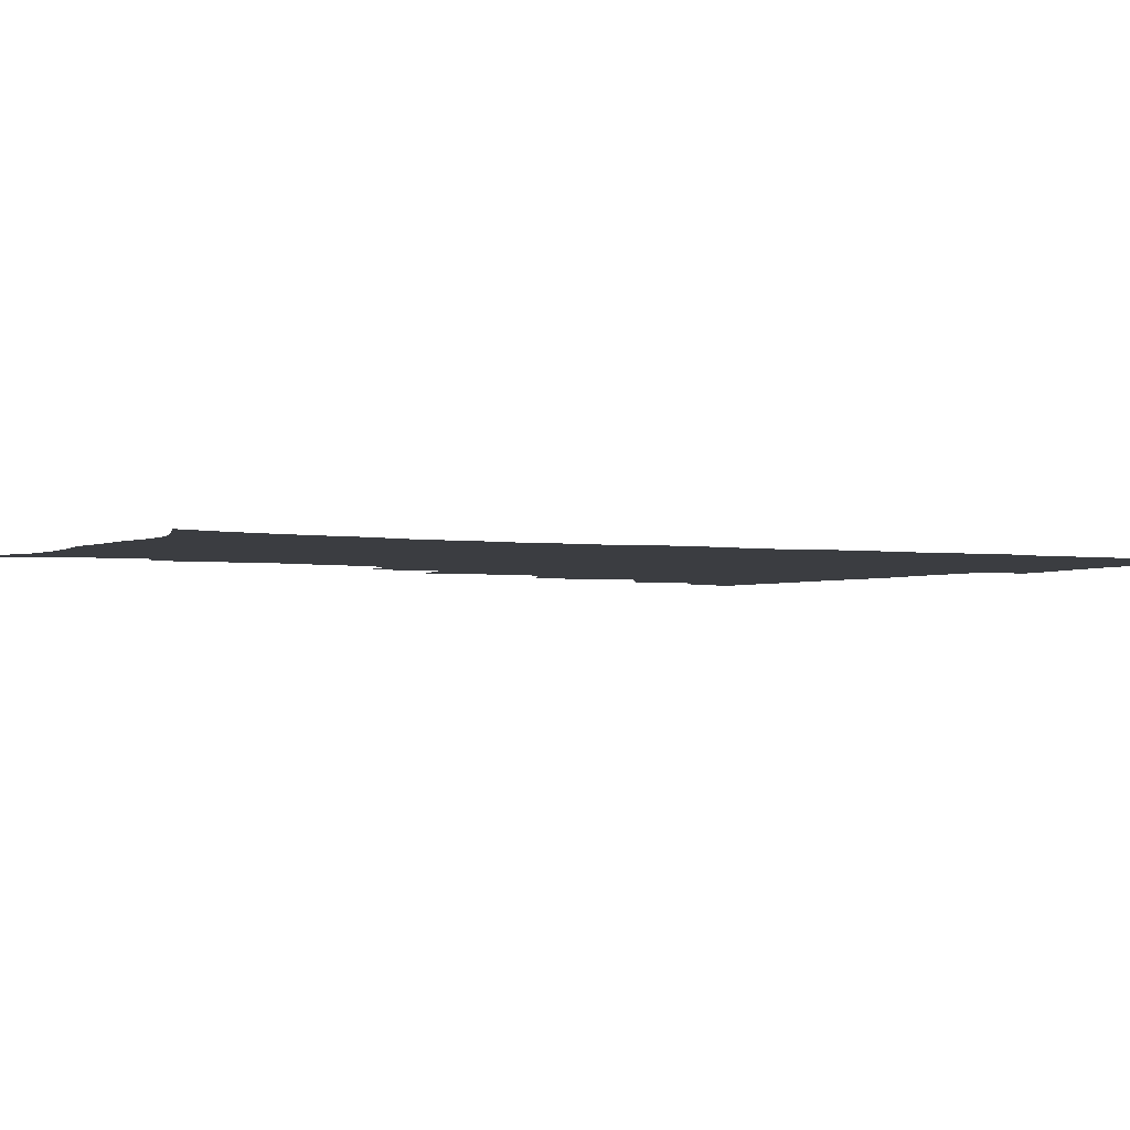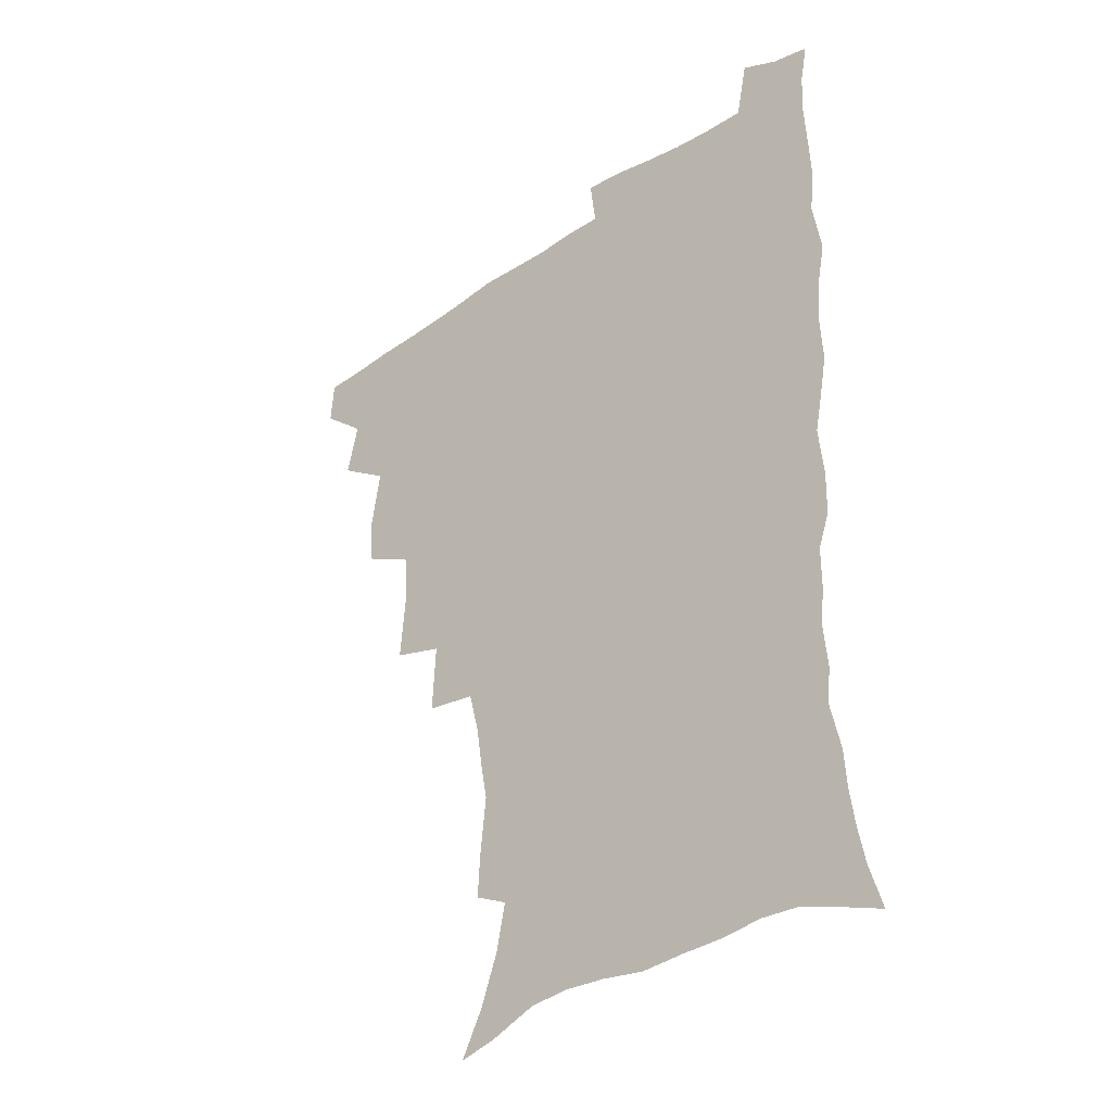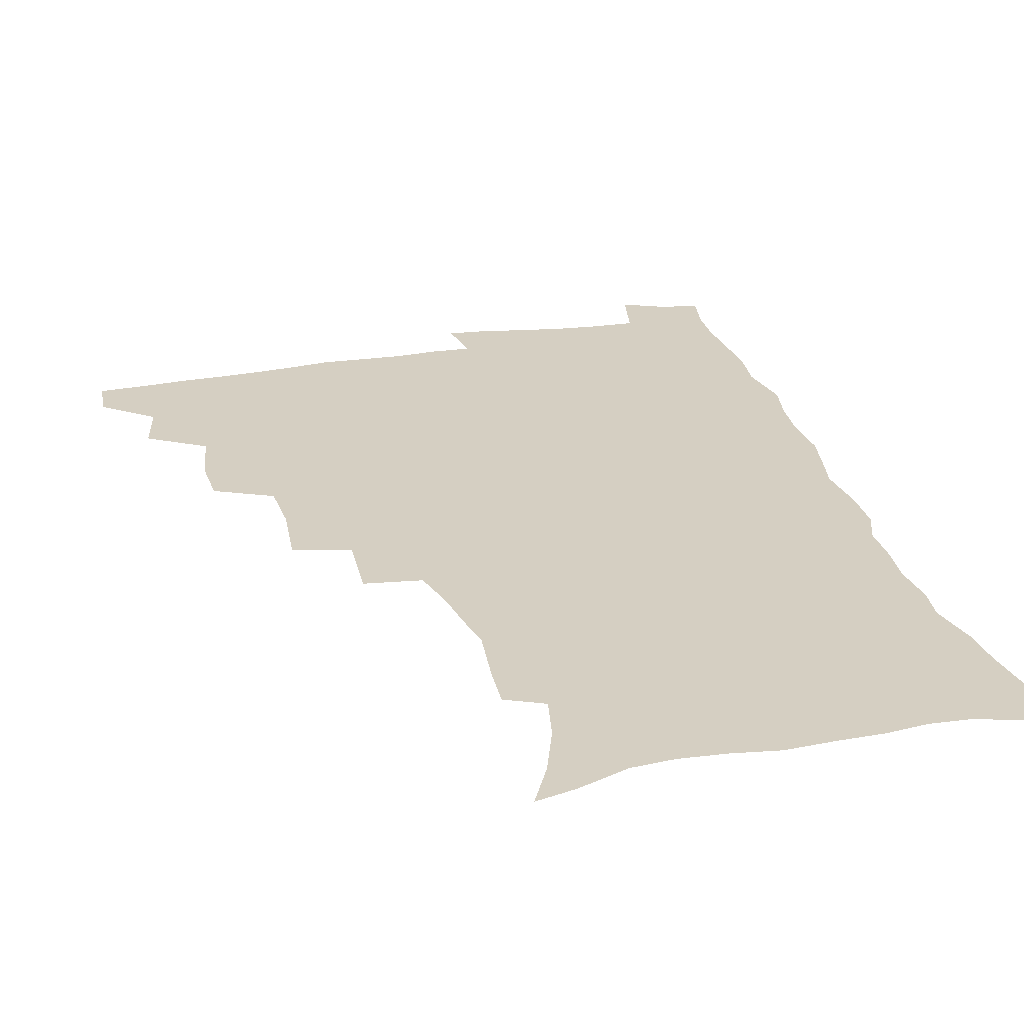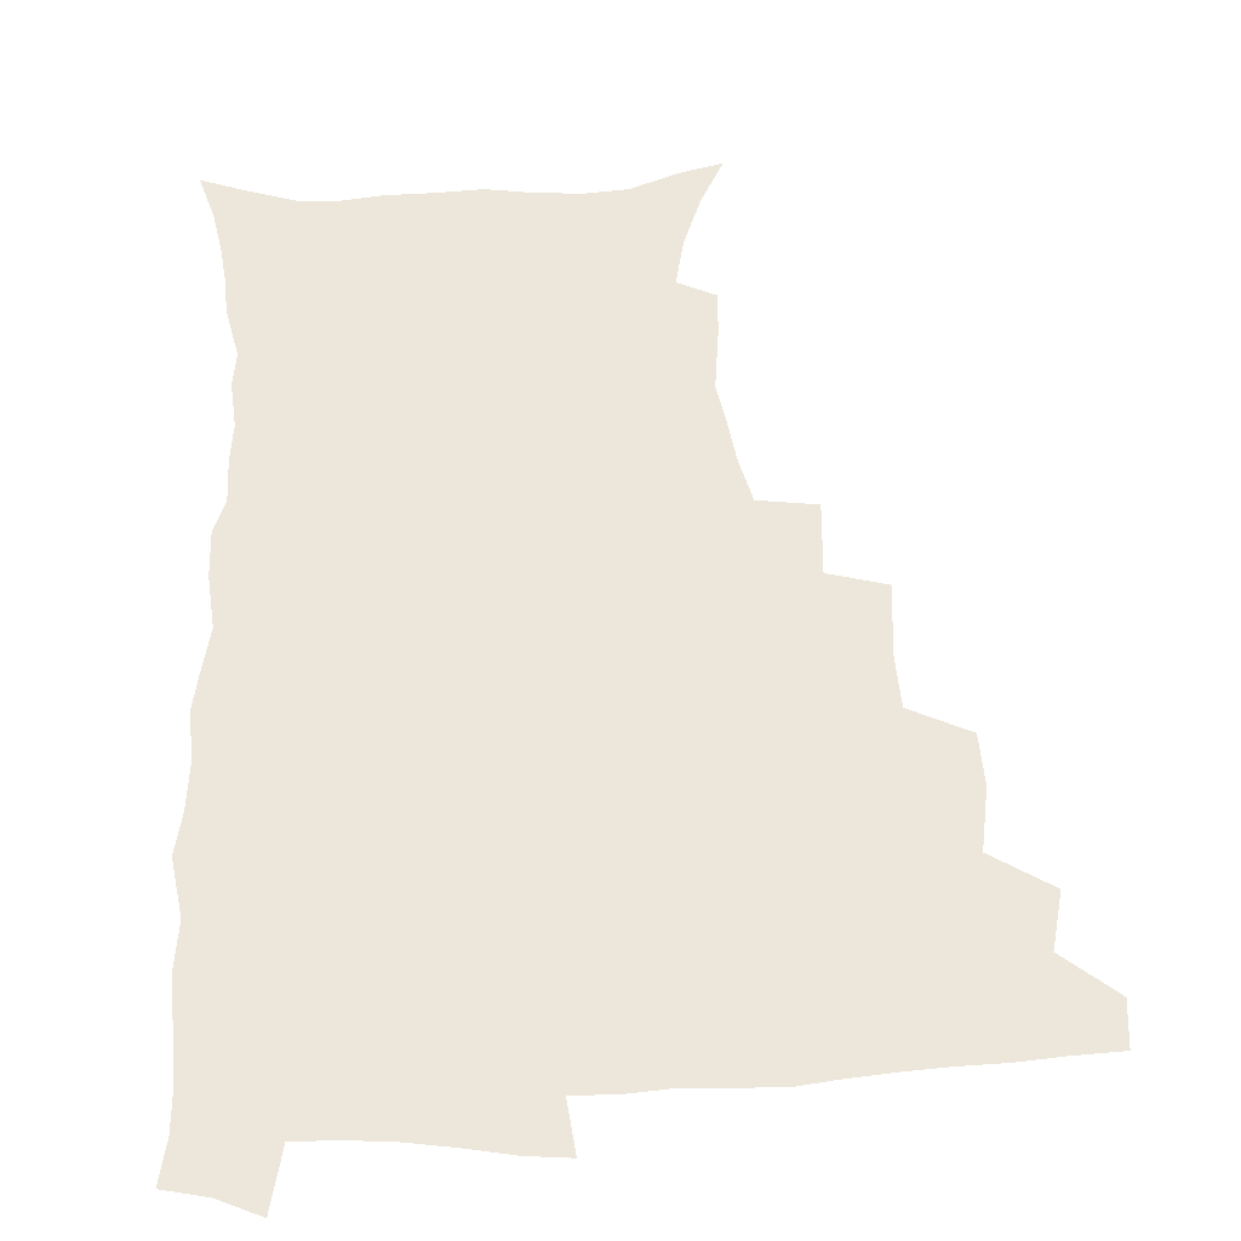
<metadata>
{"format":"obj","ext":"obj","renderer":"f3d","projection":"perspective","resolution":1024,"background":"white","views":[{"elev":-2.5,"azim":60.5,"up":"+Z"},{"elev":-34.3,"azim":41.9,"up":"+Y"},{"elev":25.9,"azim":-14.7,"up":"+Z"},{"elev":53.9,"azim":177.5,"up":"+Z"}]}
</metadata>
<code>
v 464.6 491.6 0
v 465.9 507.6 0
v 477.8 457.4 0
v 482.3 476.9 0
v 482.7 493 0
v 482.6 508.5 0
v 495 405 0
v 494.3 423 0
v 497.8 444.7 0
v 499 462.5 0
v 500.1 478.7 0
v 498.9 494.2 0
v 497.6 509.8 0
v 514 351.4 0
v 516 375.7 0
v 515.1 395.3 0
v 516.8 416.5 0
v 516.1 433.1 0
v 516.9 450.3 0
v 517.9 466.2 0
v 516.1 480.3 0
v 514.9 494.8 0
v 513.3 510.3 0
v 532.5 320.4 0
v 533.8 346.2 0
v 533.1 366.5 0
v 533 386 0
v 532.5 403.7 0
v 531.2 418.8 0
v 530.6 434.3 0
v 531.8 451.6 0
v 531.9 466.9 0
v 530.8 481.4 0
v 529.6 496 0
v 528.1 511.2 0
v 558.1 234.5 0
v 559 250.9 0
v 561.3 272.4 0
v 558.9 285.6 0
v 556.4 302 0
v 552.4 317.8 0
v 550.2 337 0
v 549.1 355.7 0
v 548 373.2 0
v 547.9 391.6 0
v 546.9 406.5 0
v 546.3 422.2 0
v 547.3 439 0
v 546.6 453.3 0
v 546.9 468 0
v 545.3 482.6 0
v 544.2 497.1 0
v 542.6 512.6 0
v 552.7 176.2 0
v 561 192.5 0
v 567.8 211.3 0
v 571.1 228.3 0
v 571.8 245 0
v 572.2 261.9 0
v 571.8 278.3 0
v 570.7 296 0
v 567.9 310.4 0
v 566.2 328 0
v 563.8 343.2 0
v 563.4 362.2 0
v 562.9 379.3 0
v 561.1 393.1 0
v 561.9 410.5 0
v 562 426.3 0
v 561.5 440.7 0
v 561.8 455.6 0
v 560.7 469.2 0
v 560.6 483 0
v 559.1 497.6 0
v 557 514.5 0
v 566.6 179.8 0
v 573.3 195.5 0
v 582.7 220.2 0
v 584.2 237.4 0
v 584.8 254.1 0
v 583.4 267.2 0
v 583.1 284.3 0
v 582.6 303.8 0
v 581.2 319.1 0
v 579.2 333.8 0
v 578.2 350.7 0
v 576.8 365.5 0
v 576.9 383.6 0
v 576.6 398.6 0
v 575.4 412 0
v 576.1 428.6 0
v 575.9 442.6 0
v 575.6 456.2 0
v 574.9 469.7 0
v 574.8 483.4 0
v 573.5 498.2 0
v 572 513.9 0
v 584.2 186.6 0
v 592.3 208.3 0
v 594.8 224.4 0
v 596 241.3 0
v 596.3 258.7 0
v 595.7 274.2 0
v 595.2 290.2 0
v 593.8 304.7 0
v 593.3 324.9 0
v 591.7 336.6 0
v 591.1 353.9 0
v 590.3 369.1 0
v 589.8 383.9 0
v 589.9 400.6 0
v 589.3 414.3 0
v 589.3 428.6 0
v 589.5 443.1 0
v 589.2 456.6 0
v 589.1 470.3 0
v 588.8 484.1 0
v 587.8 498.6 0
v 587 513.4 0
v 599.2 188 0
v 605.1 209.5 0
v 607.6 228.6 0
v 608 245 0
v 607.6 259.5 0
v 606.8 273.5 0
v 606.6 293.1 0
v 606.3 310.3 0
v 605.1 324.4 0
v 604.3 339.8 0
v 603.9 356.9 0
v 603.4 371.7 0
v 603 385.9 0
v 602.9 401.3 0
v 603.1 416.3 0
v 603 429.9 0
v 603.1 443.8 0
v 603.1 457 0
v 603.2 470.5 0
v 603.3 484 0
v 602.8 498 0
v 601.2 514.5 0
v 615 187 0
v 618.7 211.2 0
v 619.7 229.3 0
v 619.7 246.3 0
v 619.7 264.4 0
v 619.2 280.8 0
v 618.5 292.8 0
v 617.8 313.3 0
v 617.2 326.1 0
v 616.8 342.7 0
v 616.3 357.3 0
v 616.1 371.6 0
v 616 387.9 0
v 616 402.5 0
v 616.1 416.8 0
v 616.3 430.3 0
v 616.3 443.5 0
v 616.7 457.1 0
v 617.5 471 0
v 617.4 483.9 0
v 616.9 497.9 0
v 615.6 514.2 0
v 613.4 532.3 0
v 631.5 184.5 0
v 632.1 210.2 0
v 632 233.1 0
v 631.9 247.7 0
v 631.4 265.4 0
v 630.9 279.4 0
v 630.4 296.4 0
v 629.7 311.7 0
v 629.3 327.2 0
v 628.8 343.7 0
v 628.9 356.6 0
v 628.7 372.5 0
v 628.7 387.5 0
v 628.8 402.1 0
v 628.9 416.3 0
v 629.5 431.8 0
v 629.8 444.1 0
v 630.2 457.1 0
v 630.7 470.7 0
v 630.9 483.9 0
v 630.9 497.7 0
v 630 513.5 0
v 627.8 531.1 0
v 648.1 185.6 0
v 645.7 211.8 0
v 645.3 228.4 0
v 644.1 246 0
v 643 264.8 0
v 642.6 280 0
v 641.9 296.9 0
v 641.5 312.6 0
v 641.7 325.5 0
v 641.1 341.9 0
v 641.1 357.4 0
v 641.3 371.5 0
v 641.4 386.5 0
v 641.6 401.1 0
v 641.6 417 0
v 642.3 430.2 0
v 642.9 443.3 0
v 643.5 456.8 0
v 643.9 470.7 0
v 644.4 483.7 0
v 644.8 497.2 0
v 645.8 510.3 0
v 643.2 528.2 0
v 664.3 185.9 0
v 660 208.8 0
v 657.4 229.5 0
v 656.6 244.1 0
v 654.6 263.9 0
v 654.8 277.3 0
v 653.4 296.4 0
v 653.3 310.9 0
v 653.6 324.7 0
v 653.3 340.5 0
v 653.3 355.8 0
v 654.4 368.9 0
v 654.4 384.3 0
v 655.2 397.8 0
v 654.6 414.8 0
v 655.3 428.6 0
v 656.5 441.5 0
v 656.7 456.1 0
v 657.1 470 0
v 658 483.2 0
v 658.6 496.8 0
v 659.1 510.4 0
v 658.6 525.8 0
v 678.9 187.8 0
v 673.8 207.6 0
v 670.6 226.4 0
v 668.8 243 0
v 667.6 259.2 0
v 666.6 275.9 0
v 665.4 293 0
v 665 308.5 0
v 666 321.6 0
v 665.7 337.9 0
v 666.9 351.1 0
v 667.2 366.2 0
v 666.9 382.7 0
v 668 396.1 0
v 667.4 413.1 0
v 668.7 426.4 0
v 669.5 440.6 0
v 670.6 454.1 0
v 670.8 468.7 0
v 671.3 483 0
v 672.5 496.3 0
v 673.2 510.4 0
v 673.8 524.6 0
v 693 187 0
v 688.7 203.6 0
v 684.8 221.7 0
v 681.5 240 0
v 679.8 256.3 0
v 679.1 271.6 0
v 678.1 288 0
v 679.1 301.4 0
v 677.8 319.3 0
v 679.2 332.5 0
v 679.1 348.3 0
v 680.4 362.2 0
v 680.1 378.6 0
v 681.5 392.6 0
v 682 407.9 0
v 682.6 422.9 0
v 682.9 438.1 0
v 684.7 451.7 0
v 684.1 468 0
v 685.4 481.5 0
v 686.2 495.5 0
v 687.8 509.6 0
v 688.8 524.4 0
v 693 545.6 0
v 708.8 182 0
v 703.8 198.6 0
v 700.3 214.9 0
v 697.6 231 0
v 693.8 249.5 0
v 693.1 264.4 0
v 692.1 280.5 0
v 691.6 296.1 0
v 692.4 310.5 0
v 693.6 324.6 0
v 695.4 338.6 0
v 694.5 355.7 0
v 695.4 370.8 0
v 697.6 384.6 0
v 697.5 401.1 0
v 699.2 415.6 0
v 697.8 433.4 0
v 700.7 446.9 0
v 698.8 464.7 0
v 699.3 479.5 0
v 701.2 493.6 0
v 702.5 508.3 0
v 703.2 523 0
v 707.2 539.3 0
v 724.6 176.3 0
v 719.5 192.5 0
v 716.7 206.6 0
v 714.8 220.5 0
v 713.9 234.4 0
v 709.8 252.7 0
v 711.3 264.8 0
v 709.7 281.6 0
v 711.1 295.3 0
v 711.1 311.2 0
v 715.3 322.9 0
v 715.6 339.2 0
v 713.6 358.3 0
v 716.4 372.4 0
v 719 387.1 0
v 718 405.3 0
v 719.3 421.4 0
v 722.1 436.2 0
v 718.7 456.3 0
v 720.4 472.1 0
v 719.5 489 0
v 718.4 506.4 0
v 719 521.6 0
v 721.8 536.3 0
f 4 5 1
f 1 5 2
f 5 6 2
f 9 10 3
f 3 10 4
f 10 11 4
f 4 11 5
f 11 12 5
f 5 12 6
f 12 13 6
f 16 17 7
f 7 17 8
f 17 18 8
f 8 18 9
f 18 19 9
f 9 19 10
f 19 20 10
f 10 20 11
f 20 21 11
f 11 21 12
f 21 22 12
f 12 22 13
f 22 23 13
f 25 26 14
f 14 26 15
f 26 27 15
f 15 27 16
f 27 28 16
f 16 28 17
f 28 29 17
f 17 29 18
f 29 30 18
f 18 30 19
f 30 31 19
f 19 31 20
f 31 32 20
f 20 32 21
f 32 33 21
f 21 33 22
f 33 34 22
f 22 34 23
f 34 35 23
f 41 42 24
f 24 42 25
f 42 43 25
f 25 43 26
f 43 44 26
f 26 44 27
f 44 45 27
f 27 45 28
f 45 46 28
f 28 46 29
f 46 47 29
f 29 47 30
f 47 48 30
f 30 48 31
f 48 49 31
f 31 49 32
f 49 50 32
f 32 50 33
f 50 51 33
f 33 51 34
f 51 52 34
f 34 52 35
f 52 53 35
f 57 58 36
f 36 58 37
f 58 59 37
f 37 59 38
f 59 60 38
f 38 60 39
f 60 61 39
f 39 61 40
f 61 62 40
f 40 62 41
f 62 63 41
f 41 63 42
f 63 64 42
f 42 64 43
f 64 65 43
f 43 65 44
f 65 66 44
f 44 66 45
f 66 67 45
f 45 67 46
f 67 68 46
f 46 68 47
f 68 69 47
f 47 69 48
f 69 70 48
f 48 70 49
f 70 71 49
f 49 71 50
f 71 72 50
f 50 72 51
f 72 73 51
f 51 73 52
f 73 74 52
f 52 74 53
f 74 75 53
f 54 76 55
f 76 77 55
f 55 77 56
f 77 78 56
f 56 78 57
f 78 79 57
f 57 79 58
f 79 80 58
f 58 80 59
f 80 81 59
f 59 81 60
f 81 82 60
f 60 82 61
f 82 83 61
f 61 83 62
f 83 84 62
f 62 84 63
f 84 85 63
f 63 85 64
f 85 86 64
f 64 86 65
f 86 87 65
f 65 87 66
f 87 88 66
f 66 88 67
f 88 89 67
f 67 89 68
f 89 90 68
f 68 90 69
f 90 91 69
f 69 91 70
f 91 92 70
f 70 92 71
f 92 93 71
f 71 93 72
f 93 94 72
f 72 94 73
f 94 95 73
f 73 95 74
f 95 96 74
f 74 96 75
f 96 97 75
f 76 98 77
f 98 99 77
f 77 99 78
f 99 100 78
f 78 100 79
f 100 101 79
f 79 101 80
f 101 102 80
f 80 102 81
f 102 103 81
f 81 103 82
f 103 104 82
f 82 104 83
f 104 105 83
f 83 105 84
f 105 106 84
f 84 106 85
f 106 107 85
f 85 107 86
f 107 108 86
f 86 108 87
f 108 109 87
f 87 109 88
f 109 110 88
f 88 110 89
f 110 111 89
f 89 111 90
f 111 112 90
f 90 112 91
f 112 113 91
f 91 113 92
f 113 114 92
f 92 114 93
f 114 115 93
f 93 115 94
f 115 116 94
f 94 116 95
f 116 117 95
f 95 117 96
f 117 118 96
f 96 118 97
f 118 119 97
f 98 120 99
f 120 121 99
f 99 121 100
f 121 122 100
f 100 122 101
f 122 123 101
f 101 123 102
f 123 124 102
f 102 124 103
f 124 125 103
f 103 125 104
f 125 126 104
f 104 126 105
f 126 127 105
f 105 127 106
f 127 128 106
f 106 128 107
f 128 129 107
f 107 129 108
f 129 130 108
f 108 130 109
f 130 131 109
f 109 131 110
f 131 132 110
f 110 132 111
f 132 133 111
f 111 133 112
f 133 134 112
f 112 134 113
f 134 135 113
f 113 135 114
f 135 136 114
f 114 136 115
f 136 137 115
f 115 137 116
f 137 138 116
f 116 138 117
f 138 139 117
f 117 139 118
f 139 140 118
f 118 140 119
f 140 141 119
f 120 142 121
f 142 143 121
f 121 143 122
f 143 144 122
f 122 144 123
f 144 145 123
f 123 145 124
f 145 146 124
f 124 146 125
f 146 147 125
f 125 147 126
f 147 148 126
f 126 148 127
f 148 149 127
f 127 149 128
f 149 150 128
f 128 150 129
f 150 151 129
f 129 151 130
f 151 152 130
f 130 152 131
f 152 153 131
f 131 153 132
f 153 154 132
f 132 154 133
f 154 155 133
f 133 155 134
f 155 156 134
f 134 156 135
f 156 157 135
f 135 157 136
f 157 158 136
f 136 158 137
f 158 159 137
f 137 159 138
f 159 160 138
f 138 160 139
f 160 161 139
f 139 161 140
f 161 162 140
f 140 162 141
f 162 163 141
f 142 165 143
f 165 166 143
f 143 166 144
f 166 167 144
f 144 167 145
f 167 168 145
f 145 168 146
f 168 169 146
f 146 169 147
f 169 170 147
f 147 170 148
f 170 171 148
f 148 171 149
f 171 172 149
f 149 172 150
f 172 173 150
f 150 173 151
f 173 174 151
f 151 174 152
f 174 175 152
f 152 175 153
f 175 176 153
f 153 176 154
f 176 177 154
f 154 177 155
f 177 178 155
f 155 178 156
f 178 179 156
f 156 179 157
f 179 180 157
f 157 180 158
f 180 181 158
f 158 181 159
f 181 182 159
f 159 182 160
f 182 183 160
f 160 183 161
f 183 184 161
f 161 184 162
f 184 185 162
f 162 185 163
f 185 186 163
f 163 186 164
f 186 187 164
f 165 188 166
f 188 189 166
f 166 189 167
f 189 190 167
f 167 190 168
f 190 191 168
f 168 191 169
f 191 192 169
f 169 192 170
f 192 193 170
f 170 193 171
f 193 194 171
f 171 194 172
f 194 195 172
f 172 195 173
f 195 196 173
f 173 196 174
f 196 197 174
f 174 197 175
f 197 198 175
f 175 198 176
f 198 199 176
f 176 199 177
f 199 200 177
f 177 200 178
f 200 201 178
f 178 201 179
f 201 202 179
f 179 202 180
f 202 203 180
f 180 203 181
f 203 204 181
f 181 204 182
f 204 205 182
f 182 205 183
f 205 206 183
f 183 206 184
f 206 207 184
f 184 207 185
f 207 208 185
f 185 208 186
f 208 209 186
f 186 209 187
f 209 210 187
f 188 211 189
f 211 212 189
f 189 212 190
f 212 213 190
f 190 213 191
f 213 214 191
f 191 214 192
f 214 215 192
f 192 215 193
f 215 216 193
f 193 216 194
f 216 217 194
f 194 217 195
f 217 218 195
f 195 218 196
f 218 219 196
f 196 219 197
f 219 220 197
f 197 220 198
f 220 221 198
f 198 221 199
f 221 222 199
f 199 222 200
f 222 223 200
f 200 223 201
f 223 224 201
f 201 224 202
f 224 225 202
f 202 225 203
f 225 226 203
f 203 226 204
f 226 227 204
f 204 227 205
f 227 228 205
f 205 228 206
f 228 229 206
f 206 229 207
f 229 230 207
f 207 230 208
f 230 231 208
f 208 231 209
f 231 232 209
f 209 232 210
f 232 233 210
f 211 234 212
f 234 235 212
f 212 235 213
f 235 236 213
f 213 236 214
f 236 237 214
f 214 237 215
f 237 238 215
f 215 238 216
f 238 239 216
f 216 239 217
f 239 240 217
f 217 240 218
f 240 241 218
f 218 241 219
f 241 242 219
f 219 242 220
f 242 243 220
f 220 243 221
f 243 244 221
f 221 244 222
f 244 245 222
f 222 245 223
f 245 246 223
f 223 246 224
f 246 247 224
f 224 247 225
f 247 248 225
f 225 248 226
f 248 249 226
f 226 249 227
f 249 250 227
f 227 250 228
f 250 251 228
f 228 251 229
f 251 252 229
f 229 252 230
f 252 253 230
f 230 253 231
f 253 254 231
f 231 254 232
f 254 255 232
f 232 255 233
f 255 256 233
f 234 257 235
f 257 258 235
f 235 258 236
f 258 259 236
f 236 259 237
f 259 260 237
f 237 260 238
f 260 261 238
f 238 261 239
f 261 262 239
f 239 262 240
f 262 263 240
f 240 263 241
f 263 264 241
f 241 264 242
f 264 265 242
f 242 265 243
f 265 266 243
f 243 266 244
f 266 267 244
f 244 267 245
f 267 268 245
f 245 268 246
f 268 269 246
f 246 269 247
f 269 270 247
f 247 270 248
f 270 271 248
f 248 271 249
f 271 272 249
f 249 272 250
f 272 273 250
f 250 273 251
f 273 274 251
f 251 274 252
f 274 275 252
f 252 275 253
f 275 276 253
f 253 276 254
f 276 277 254
f 254 277 255
f 277 278 255
f 255 278 256
f 278 279 256
f 257 281 258
f 281 282 258
f 258 282 259
f 282 283 259
f 259 283 260
f 283 284 260
f 260 284 261
f 284 285 261
f 261 285 262
f 285 286 262
f 262 286 263
f 286 287 263
f 263 287 264
f 287 288 264
f 264 288 265
f 288 289 265
f 265 289 266
f 289 290 266
f 266 290 267
f 290 291 267
f 267 291 268
f 291 292 268
f 268 292 269
f 292 293 269
f 269 293 270
f 293 294 270
f 270 294 271
f 294 295 271
f 271 295 272
f 295 296 272
f 272 296 273
f 296 297 273
f 273 297 274
f 297 298 274
f 274 298 275
f 298 299 275
f 275 299 276
f 299 300 276
f 276 300 277
f 300 301 277
f 277 301 278
f 301 302 278
f 278 302 279
f 302 303 279
f 279 303 280
f 303 304 280
f 281 305 282
f 305 306 282
f 282 306 283
f 306 307 283
f 283 307 284
f 307 308 284
f 284 308 285
f 308 309 285
f 285 309 286
f 309 310 286
f 286 310 287
f 310 311 287
f 287 311 288
f 311 312 288
f 288 312 289
f 312 313 289
f 289 313 290
f 313 314 290
f 290 314 291
f 314 315 291
f 291 315 292
f 315 316 292
f 292 316 293
f 316 317 293
f 293 317 294
f 317 318 294
f 294 318 295
f 318 319 295
f 295 319 296
f 319 320 296
f 296 320 297
f 320 321 297
f 297 321 298
f 321 322 298
f 298 322 299
f 322 323 299
f 299 323 300
f 323 324 300
f 300 324 301
f 324 325 301
f 301 325 302
f 325 326 302
f 302 326 303
f 326 327 303
f 303 327 304
f 327 328 304

</code>
